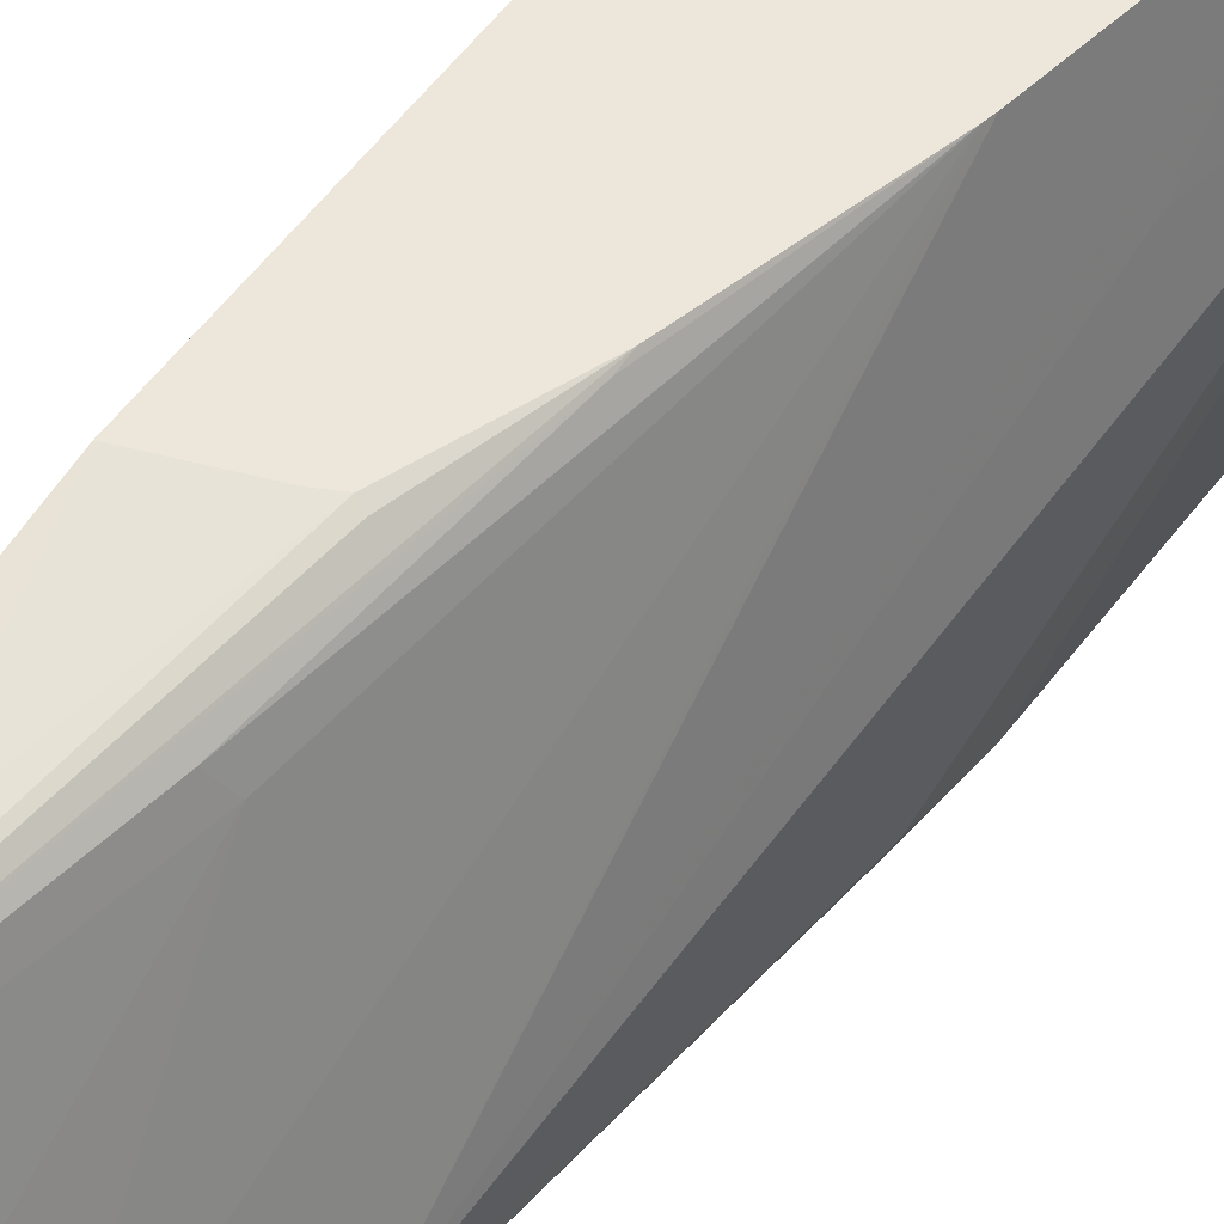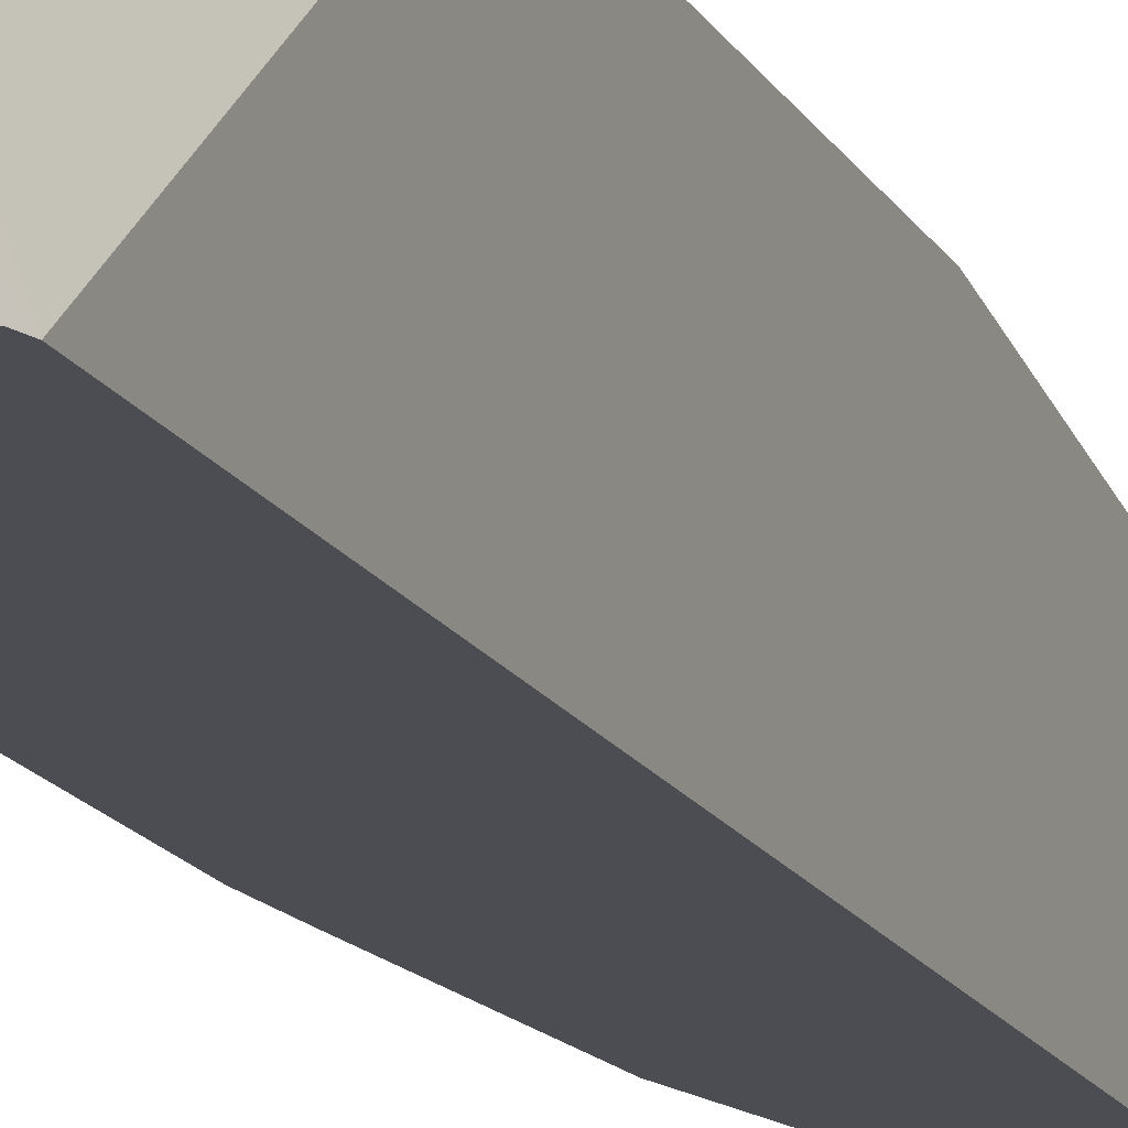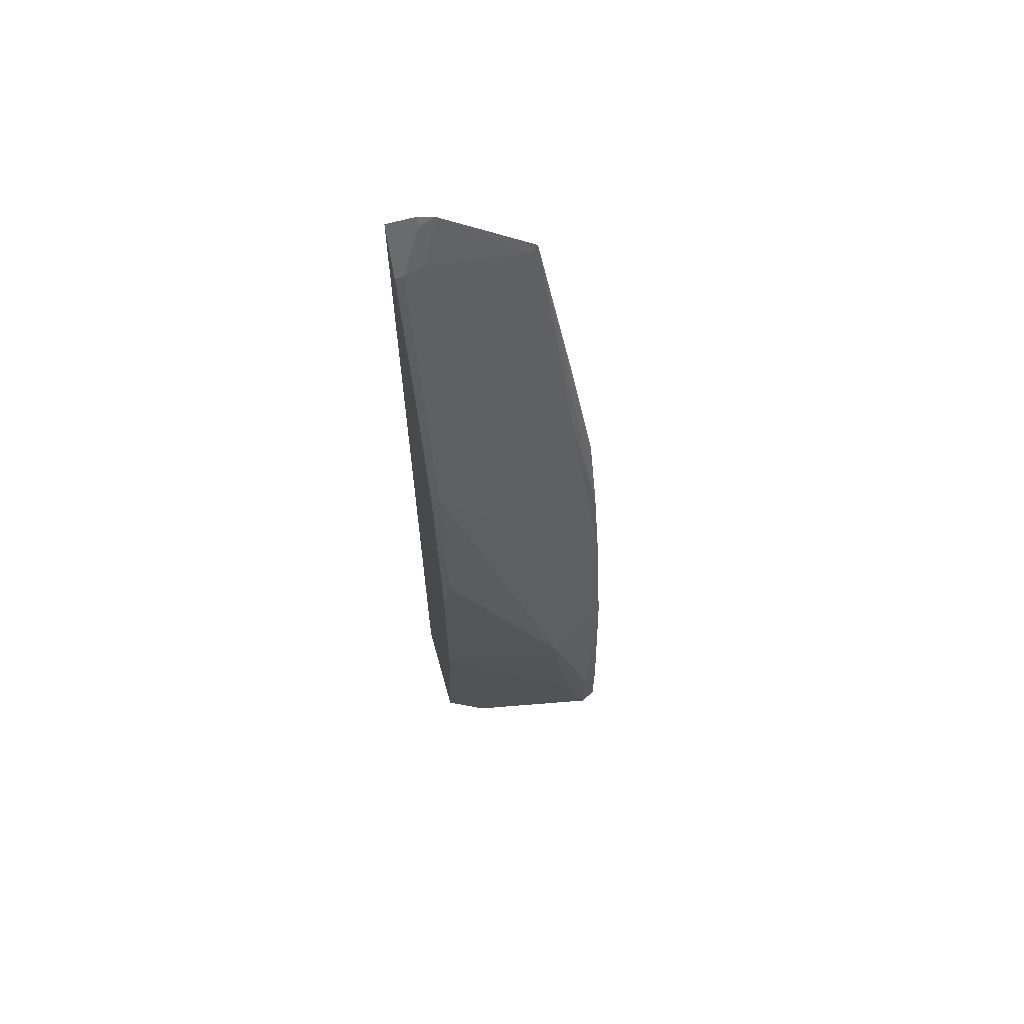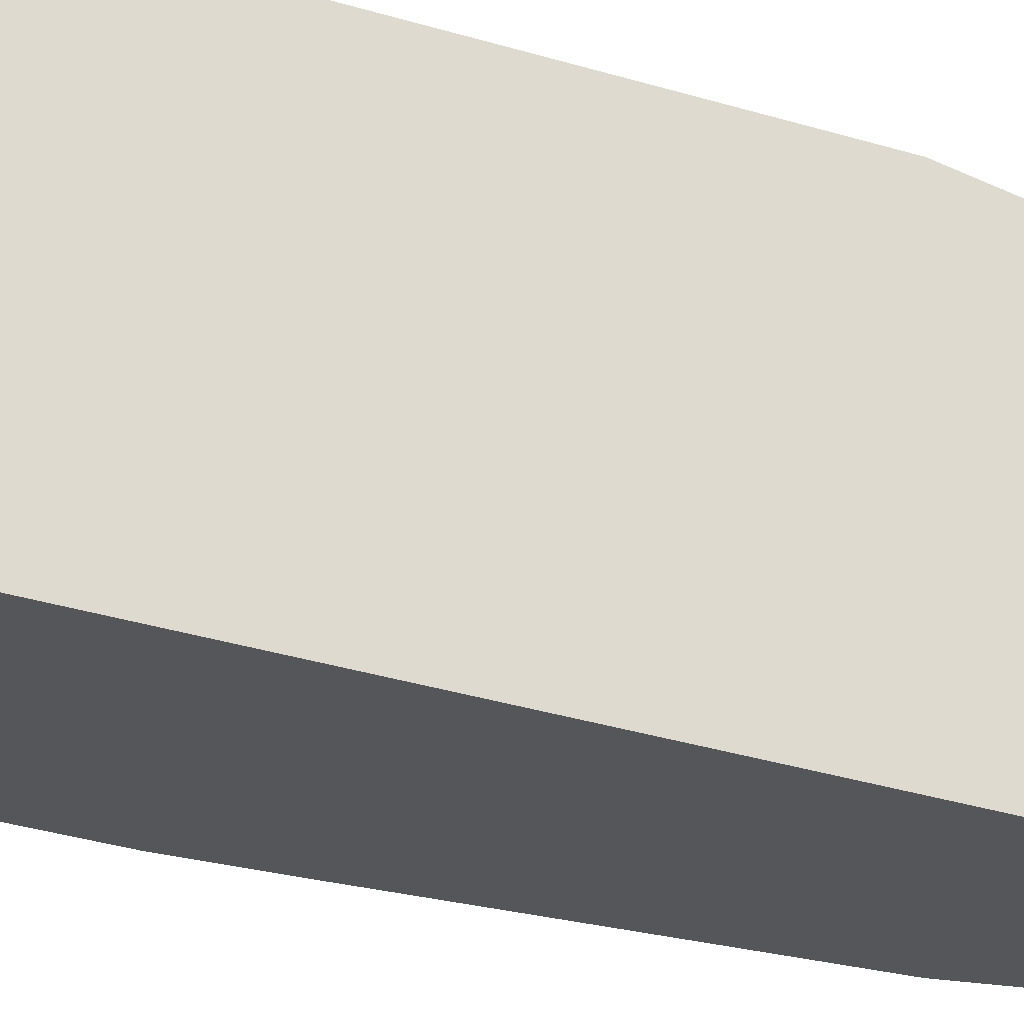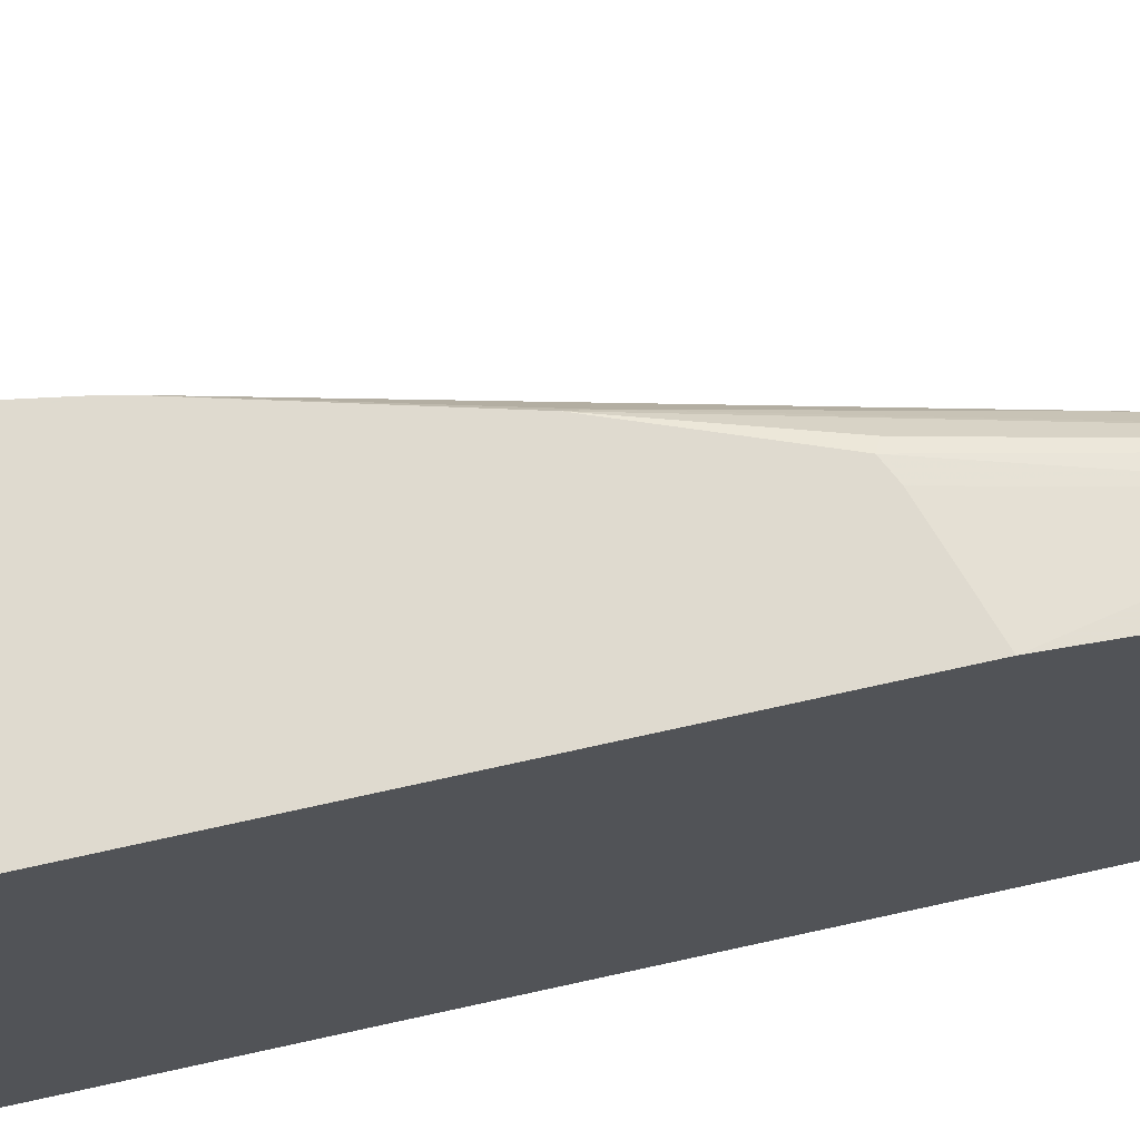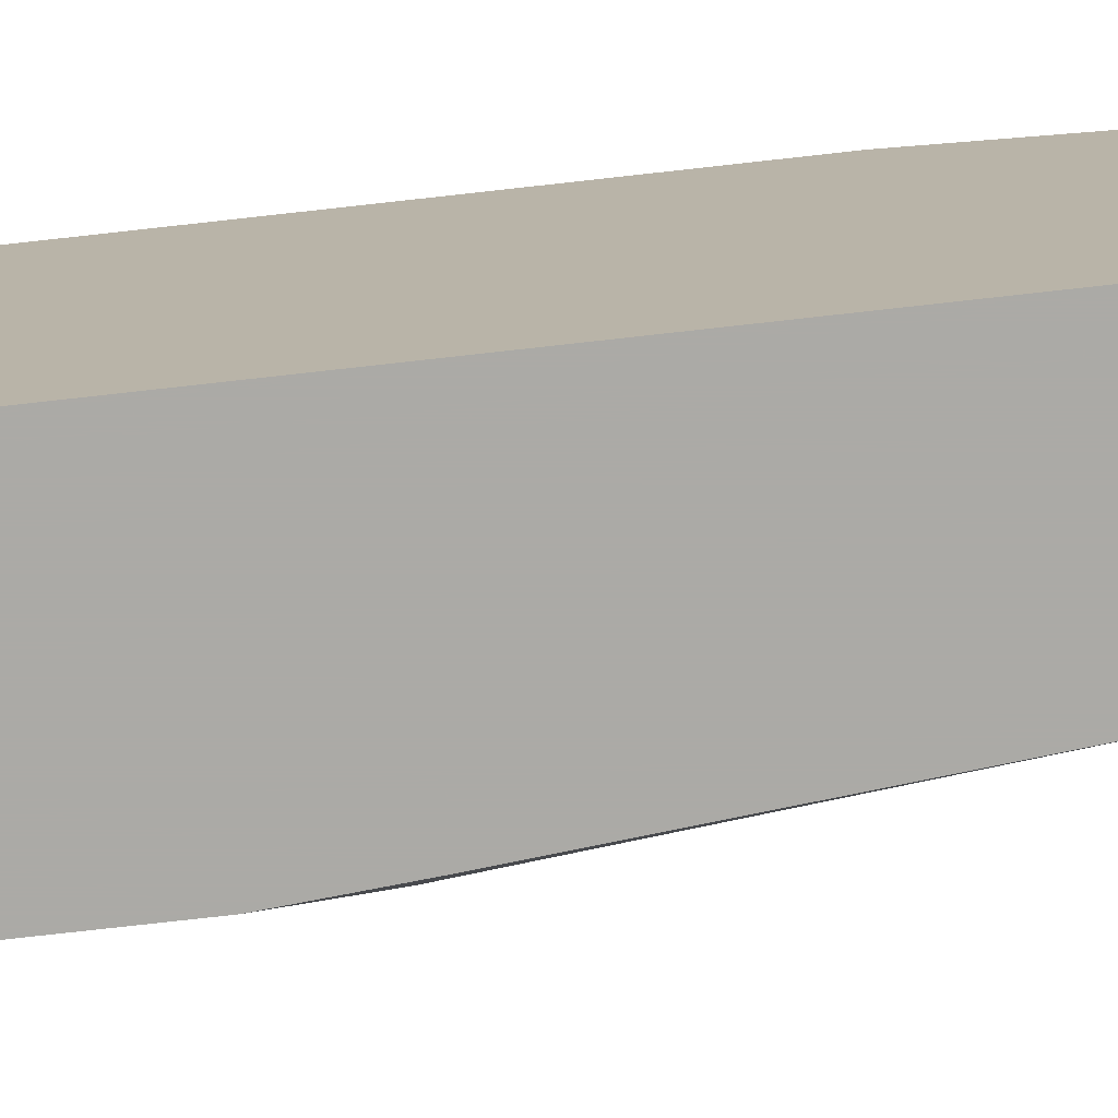
<metadata>
{"format":"obj","ext":"obj","renderer":"f3d","projection":"perspective","resolution":1024,"background":"white","views":[{"elev":51.0,"azim":34.6,"up":"+Y"},{"elev":-16.3,"azim":-159.6,"up":"+Y"},{"elev":64.4,"azim":74.4,"up":"+Z"},{"elev":-25.9,"azim":-118.0,"up":"+Y"},{"elev":70.9,"azim":-102.7,"up":"+Y"},{"elev":-75.9,"azim":-83.6,"up":"+Y"}]}
</metadata>
<code>
v 0.3398 0.07741 -0.174
v 0.341 0.07502 -0.174
v 0.266 0.07741 -0.174
v 0.3398 0.07741 -0.09785
v 0.3479 0.06138 -0.174
v 0.341 0.07502 -0.0954
v 0.2098 -0.09208 -0.174
v 0.2006 -0.1104 -0.1636
v 0.2004 0.07741 0.05719
v 0.3274 0.07741 0.08631
v 0.3223 -0.07158 -0.174
v 0.3479 0.06138 -0.1023
v 0.3479 0.04091 -0.1023
v 0.3274 -0.1023 0.02054
v 0.2037 -0.1104 -0.174
v 0.2004 0.07434 0.06
v 0.2004 -0.1104 0.3152
v 0.2004 0.07741 0.3924
v 0.3274 0.02045 0.1637
v 0.3479 0.02045 0.04093
v 0.3479 0.04091 -0.02042
v 0.3069 0.07741 0.2047
v 0.3069 -0.1023 0.4501
v 0.3029 -0.1104 -0.174
v 0.3274 -0.1104 0.0491
v 0.3256 -0.1104 0.02778
v 0.3479 0.02045 5.874e-05
v 0.2004 -0.1104 0.7859
v 0.2004 0.0288 0.6999
v 0.2251 0.06138 0.4911
v 0.2456 0.07741 0.3771
v 0.3274 -0.1023 0.2661
v 0.3274 -0.1104 0.2251
v 0.3058 0.07741 0.2097
v 0.2814 -0.08184 0.5345
v 0.2609 -0.08184 0.6164
v 0.266 -0.1023 0.6138
v 0.3069 -0.1104 0.4501
v 0.2046 -0.1104 0.7776
v 0.2004 -0.08184 0.7859
v 0.2004 -0.06515 0.7796
v 0.2046 0.02045 0.6956
v 0.2592 0.05456 0.4365
v 0.2797 0.07502 0.3137
v 0.2802 0.07741 0.3051
v 0.2592 0.07502 0.3751
v 0.2544 0.07741 0.3727
v 0.3233 -0.1104 0.2742
v 0.266 0.04091 0.4296
v 0.2404 -0.08184 0.6778
v 0.2456 -0.1023 0.6752
v 0.266 -0.1104 0.6138
v 0.2224 -0.1104 0.742
v 0.2046 -0.08184 0.7776
v 0.22 -0.08184 0.7391
v 0.2251 -0.1023 0.7366
v 0.2456 -0.1104 0.6752
v 0.2251 -0.1104 0.7366
f 23 37 52
f 23 52 38
f 23 38 32
f 28 39 54
f 29 42 43
f 29 41 42
f 29 43 44
f 29 44 45
f 23 36 37
f 29 45 46
f 54 56 55
f 23 35 36
f 19 23 20
f 22 34 23
f 20 25 27
f 20 33 25
f 20 32 33
f 20 23 32
f 18 30 31
f 18 29 30
f 13 25 14
f 13 27 25
f 11 26 24
f 29 46 47
f 23 34 35
f 29 47 30
f 41 54 55
f 32 38 48
f 11 25 26
f 53 56 54
f 53 58 56
f 51 58 57
f 51 56 58
f 50 55 56
f 45 47 46
f 42 49 43
f 42 55 50
f 41 55 42
f 40 54 41
f 39 53 54
f 37 57 52
f 37 51 57
f 36 49 42
f 36 51 37
f 36 56 51
f 36 50 56
f 36 42 50
f 35 49 36
f 34 49 35
f 34 43 49
f 34 44 43
f 34 45 44
f 32 48 33
f 30 47 31
f 11 14 25
f 28 54 40
f 10 22 23
f 5 20 27
f 5 21 20
f 5 12 21
f 4 10 6
f 3 8 9
f 3 7 8
f 2 12 5
f 2 6 12
f 1 6 2
f 1 4 6
f 1 10 4
f 1 22 10
f 1 34 22
f 1 45 34
f 1 47 45
f 1 31 47
f 1 18 31
f 1 3 9
f 1 7 3
f 1 15 7
f 1 24 15
f 1 11 24
f 1 5 11
f 1 2 5
f 10 23 19
f 5 27 13
f 5 13 14
f 1 9 18
f 6 10 12
f 5 14 11
f 10 21 12
f 10 20 21
f 10 19 20
f 9 29 18
f 9 40 41
f 9 28 40
f 9 17 28
f 9 16 17
f 8 17 16
f 8 28 17
f 8 39 28
f 9 41 29
f 8 58 53
f 7 15 8
f 8 53 39
f 8 16 9
f 8 15 24
f 8 26 25
f 8 25 33
f 8 24 26
f 8 48 38
f 8 38 52
f 8 52 57
f 8 57 58
f 8 33 48

</code>
